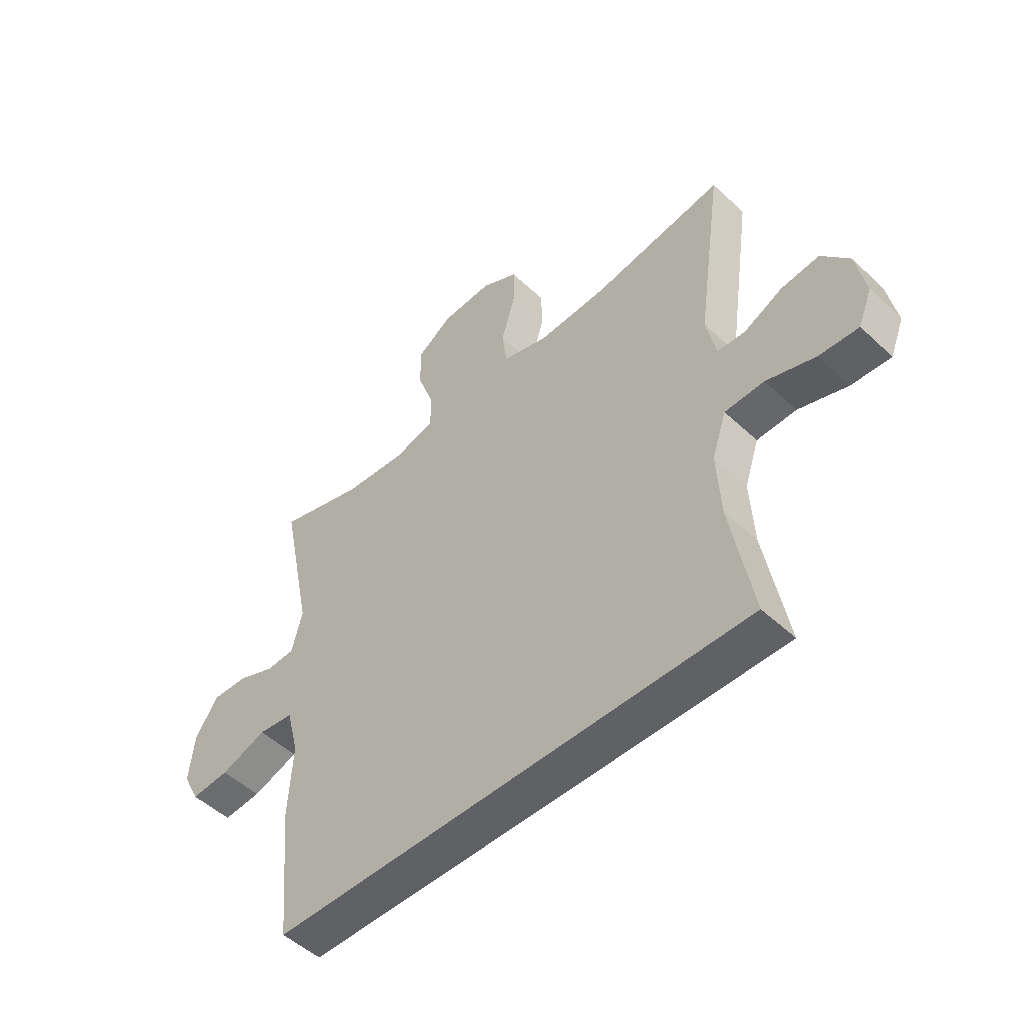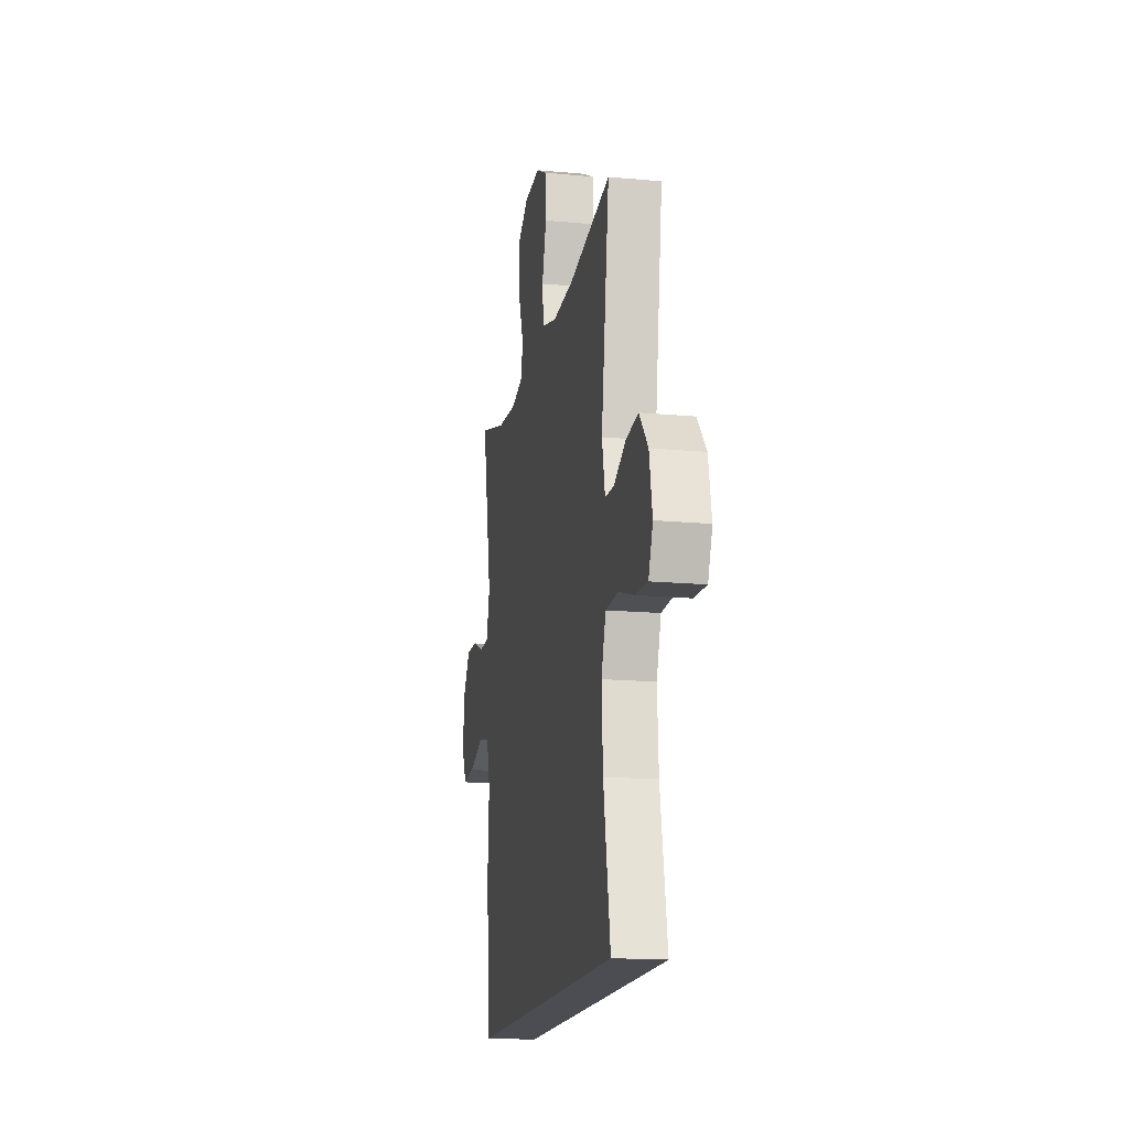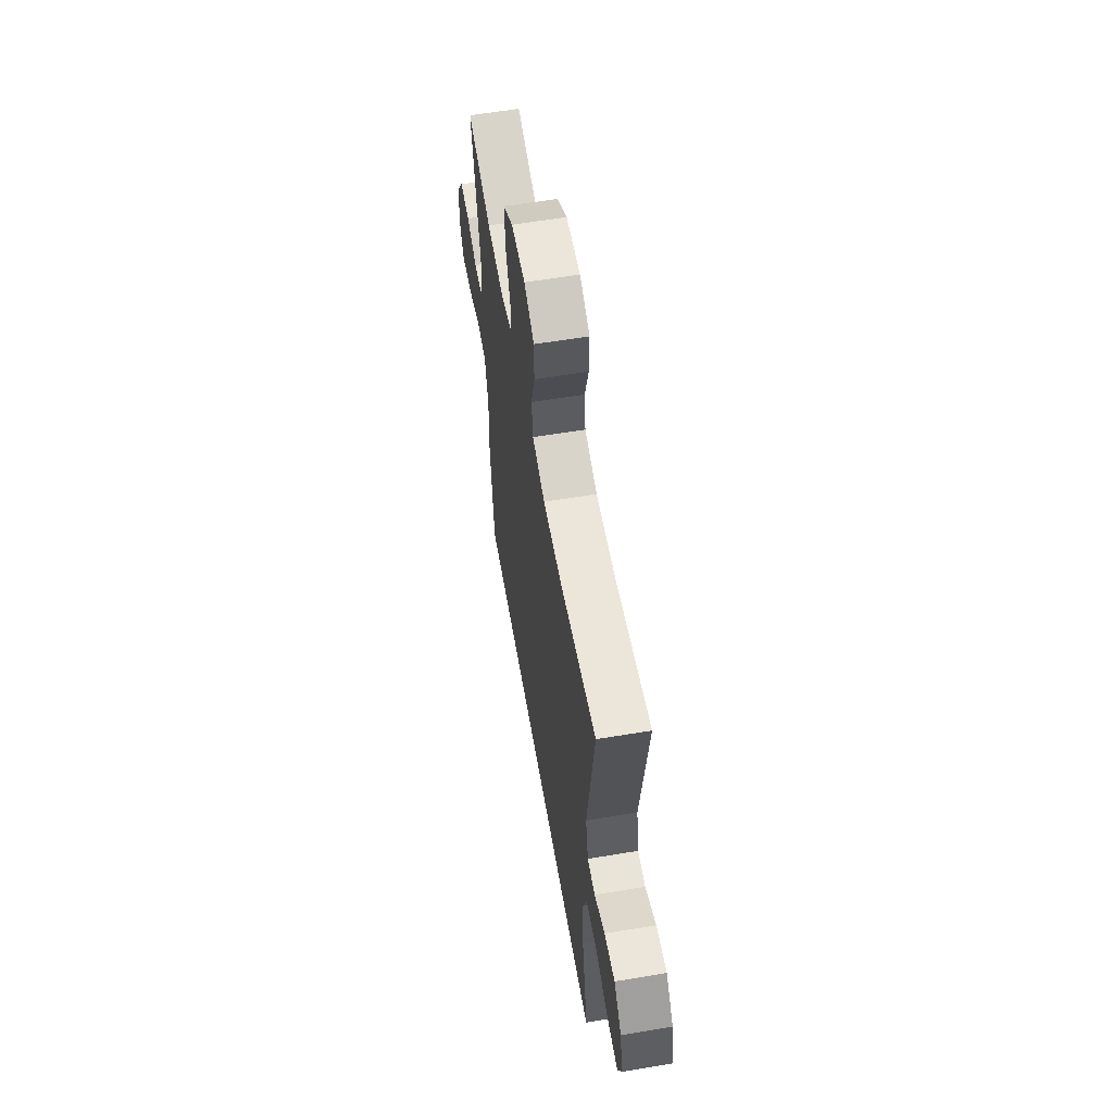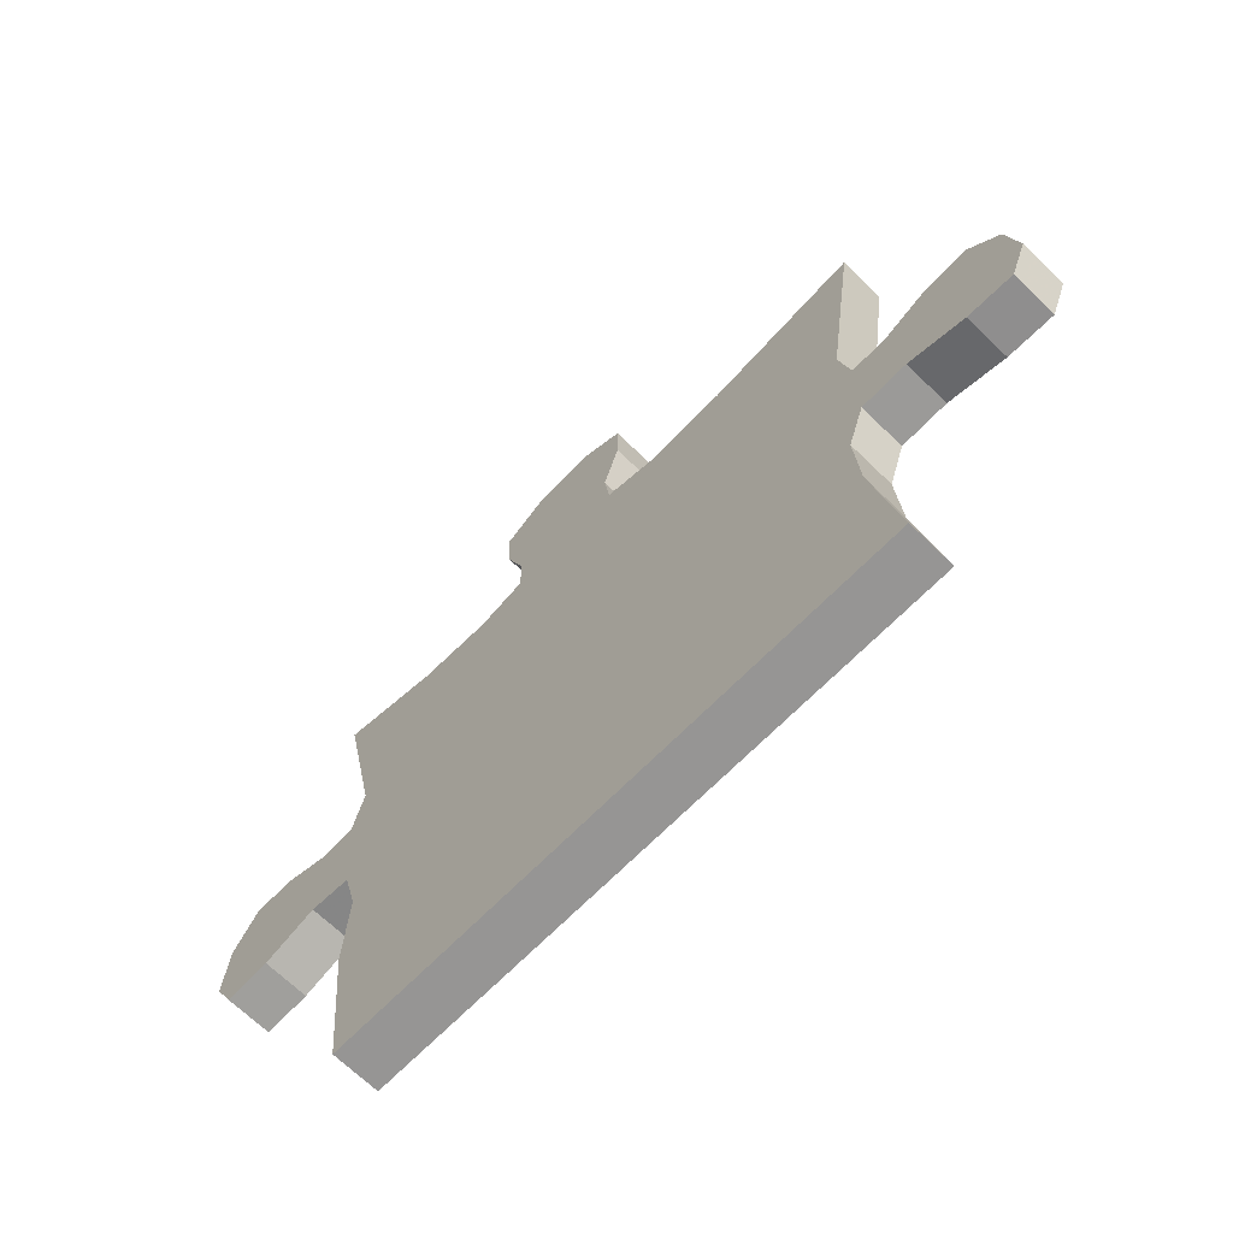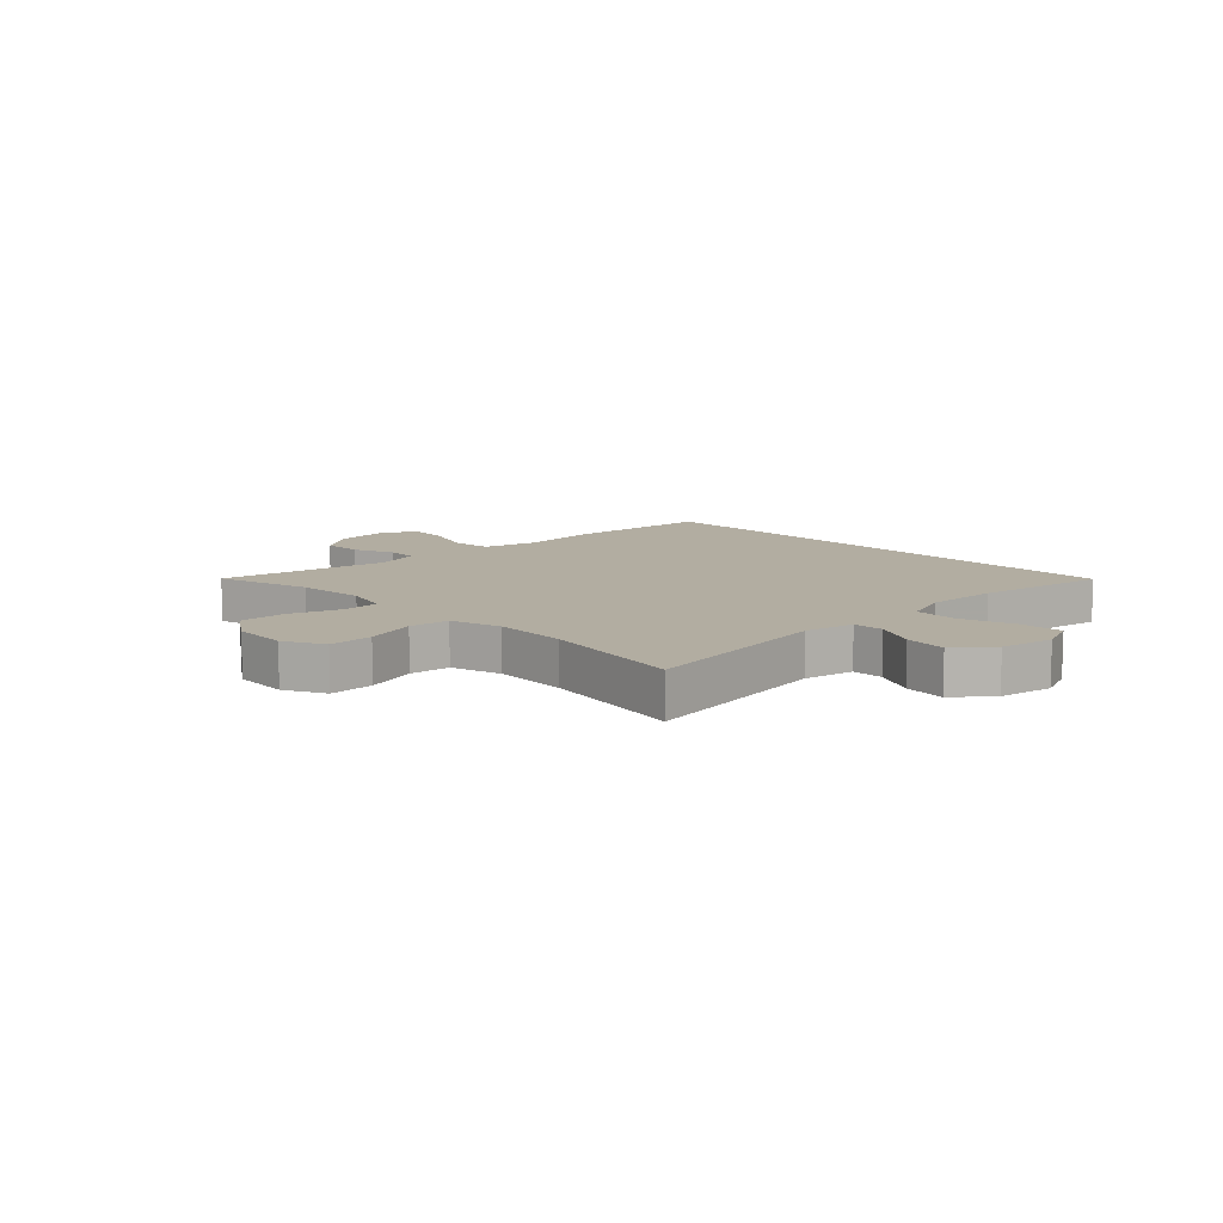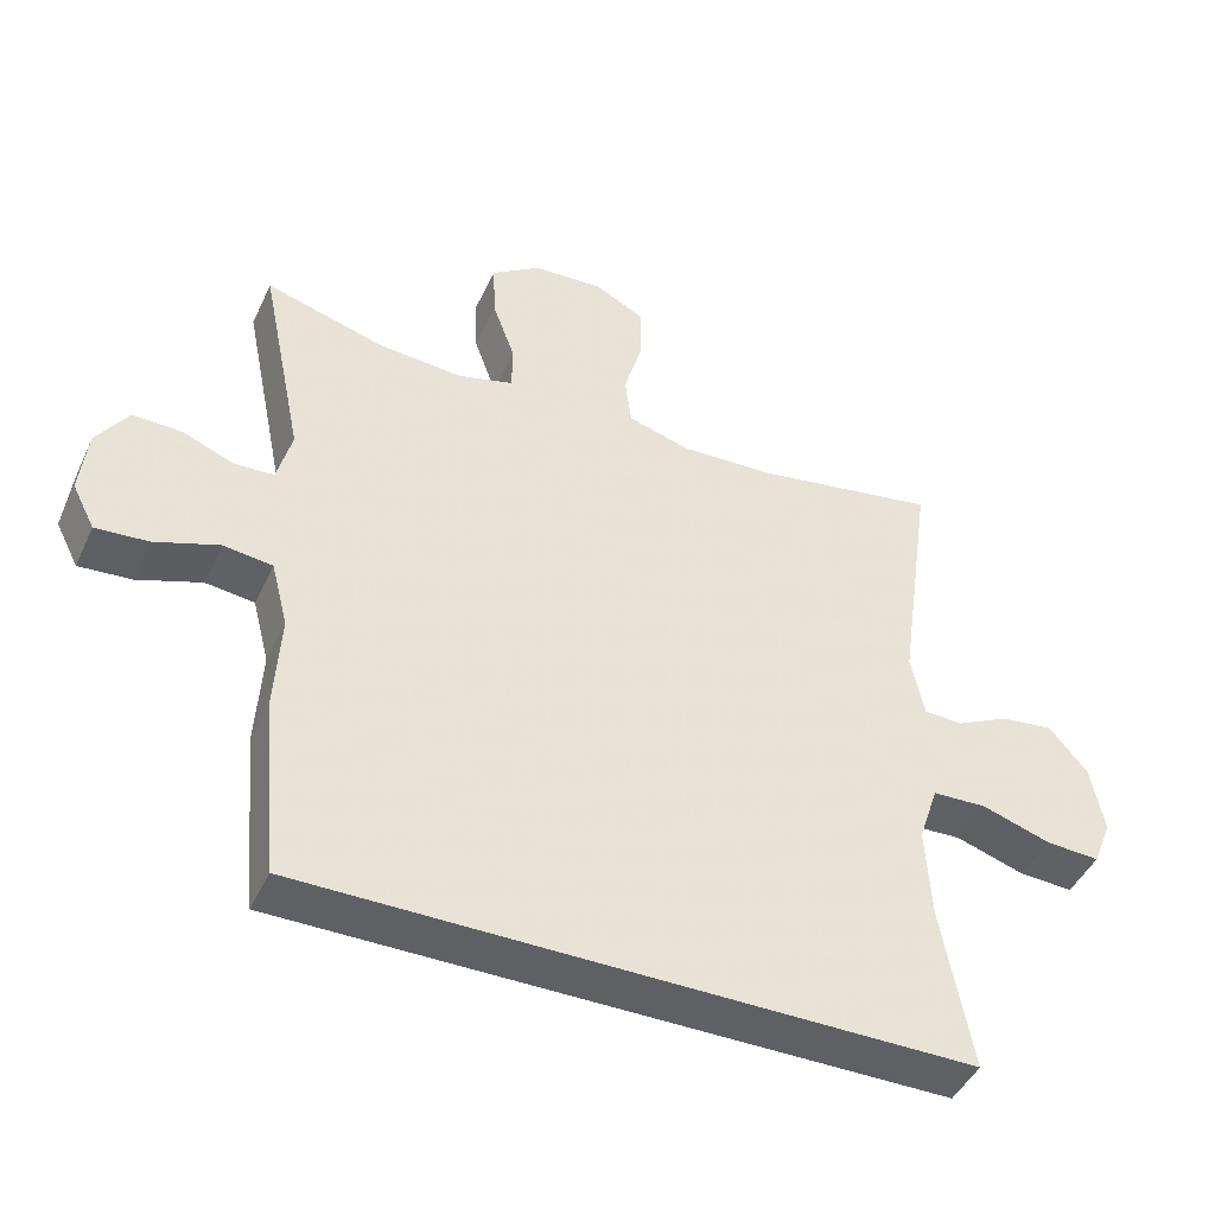
<metadata>
{"format":"obj","ext":"obj","renderer":"f3d","projection":"perspective","resolution":1024,"background":"white","views":[{"elev":-50.3,"azim":44.4,"up":"+Z"},{"elev":-16.4,"azim":79.2,"up":"+Z"},{"elev":59.3,"azim":80.2,"up":"+Z"},{"elev":-67.5,"azim":45.7,"up":"+Z"},{"elev":10.5,"azim":45.5,"up":"+Y"},{"elev":-45.1,"azim":-23.9,"up":"+Z"}]}
</metadata>
<code>
v 0.491 0.07 -0.5
v -0.41 0.07 -0.5
v -0.433 0.07 -0.251
v -0.425 0.07 -0.115
v -0.448 0.07 -0.025
v -0.515 0.07 -0.017
v -0.602 0.07 -0.048
v -0.674 0.07 -0.054
v -0.705 0.07 0.007
v -0.695 0.07 0.098
v -0.652 0.07 0.162
v -0.585 0.07 0.16
v -0.515 0.07 0.132
v -0.461 0.07 0.135
v -0.441 0.07 0.212
v -0.5 0.07 0.5
v -0.338 0.07 0.453
v -0.221 0.07 0.444
v -0.145 0.07 0.465
v -0.144 0.07 0.529
v -0.175 0.07 0.615
v -0.178 0.07 0.694
v -0.111 0.07 0.74
v -0.015 0.07 0.746
v 0.054 0.07 0.71
v 0.054 0.07 0.634
v 0.028 0.07 0.545
v 0.037 0.07 0.476
v 0.123 0.07 0.451
v 0.251 0.07 0.457
v 0.5 0.07 0.5
v 0.452 0.07 0.163
v 0.47 0.07 0.077
v 0.523 0.07 0.075
v 0.595 0.07 0.111
v 0.667 0.07 0.12
v 0.719 0.07 0.058
v 0.737 0.07 -0.035
v 0.711 0.07 -0.1
v 0.637 0.07 -0.096
v 0.544 0.07 -0.066
v 0.47 0.07 -0.069
v 0.443 0.07 -0.15
v 0.45 0.07 -0.274
v 0.491 0 -0.5
v -0.41 0 -0.5
v -0.433 0 -0.251
v -0.425 0 -0.115
v -0.448 0 -0.025
v -0.515 0 -0.017
v -0.602 0 -0.048
v -0.674 0 -0.054
v -0.705 0 0.007
v -0.695 0 0.098
v -0.652 0 0.162
v -0.585 0 0.16
v -0.515 0 0.132
v -0.461 0 0.135
v -0.441 0 0.212
v -0.5 0 0.5
v -0.338 0 0.453
v -0.221 0 0.444
v -0.145 0 0.465
v -0.144 0 0.529
v -0.175 0 0.615
v -0.178 0 0.694
v -0.111 0 0.74
v -0.015 0 0.746
v 0.054 0 0.71
v 0.054 0 0.634
v 0.028 0 0.545
v 0.037 0 0.476
v 0.123 0 0.451
v 0.251 0 0.457
v 0.5 0 0.5
v 0.452 0 0.163
v 0.47 0 0.077
v 0.523 0 0.075
v 0.595 0 0.111
v 0.667 0 0.12
v 0.719 0 0.058
v 0.737 0 -0.035
v 0.711 0 -0.1
v 0.637 0 -0.096
v 0.544 0 -0.066
v 0.47 0 -0.069
v 0.443 0 -0.15
v 0.45 0 -0.274
f 38 39 40 41
f 38 41 42
f 37 38 42
f 34 35 36 37
f 33 34 37 42
f 32 33 42 43
f 30 31 32
f 29 30 32 43
f 24 25 26 27
f 24 27 28
f 23 24 28
f 20 21 22 23
f 19 20 23 28
f 18 19 28 29
f 15 16 17
f 14 15 17 18
f 10 11 12 13
f 10 13 14
f 9 10 14
f 6 7 8 9
f 5 6 9 14
f 4 5 14 18
f 44 1 2 3
f 18 29 43 44
f 3 4 18 44
f 85 84 83 82
f 86 85 82
f 86 82 81
f 81 80 79 78
f 86 81 78 77
f 87 86 77 76
f 76 75 74
f 87 76 74 73
f 71 70 69 68
f 72 71 68
f 72 68 67
f 67 66 65 64
f 72 67 64 63
f 73 72 63 62
f 61 60 59
f 62 61 59 58
f 57 56 55 54
f 58 57 54
f 58 54 53
f 53 52 51 50
f 58 53 50 49
f 62 58 49 48
f 47 46 45 88
f 88 87 73 62
f 88 62 48 47
f 1 45 46 2
f 2 46 47 3
f 3 47 48 4
f 4 48 49 5
f 5 49 50 6
f 6 50 51 7
f 7 51 52 8
f 8 52 53 9
f 9 53 54 10
f 10 54 55 11
f 11 55 56 12
f 12 56 57 13
f 13 57 58 14
f 14 58 59 15
f 15 59 60 16
f 16 60 61 17
f 17 61 62 18
f 18 62 63 19
f 19 63 64 20
f 20 64 65 21
f 21 65 66 22
f 22 66 67 23
f 23 67 68 24
f 24 68 69 25
f 25 69 70 26
f 26 70 71 27
f 27 71 72 28
f 28 72 73 29
f 29 73 74 30
f 30 74 75 31
f 31 75 76 32
f 32 76 77 33
f 33 77 78 34
f 34 78 79 35
f 35 79 80 36
f 36 80 81 37
f 37 81 82 38
f 38 82 83 39
f 39 83 84 40
f 40 84 85 41
f 41 85 86 42
f 42 86 87 43
f 43 87 88 44
f 44 88 45 1

</code>
